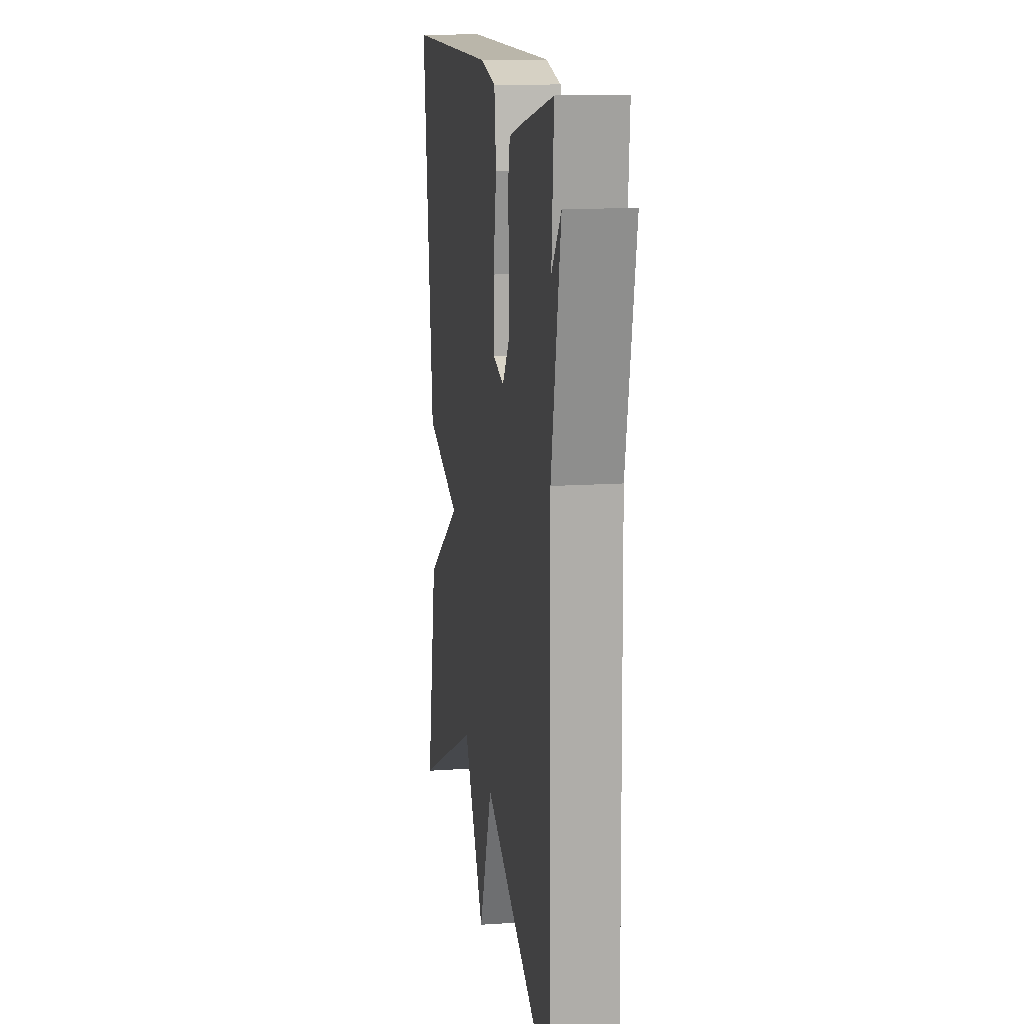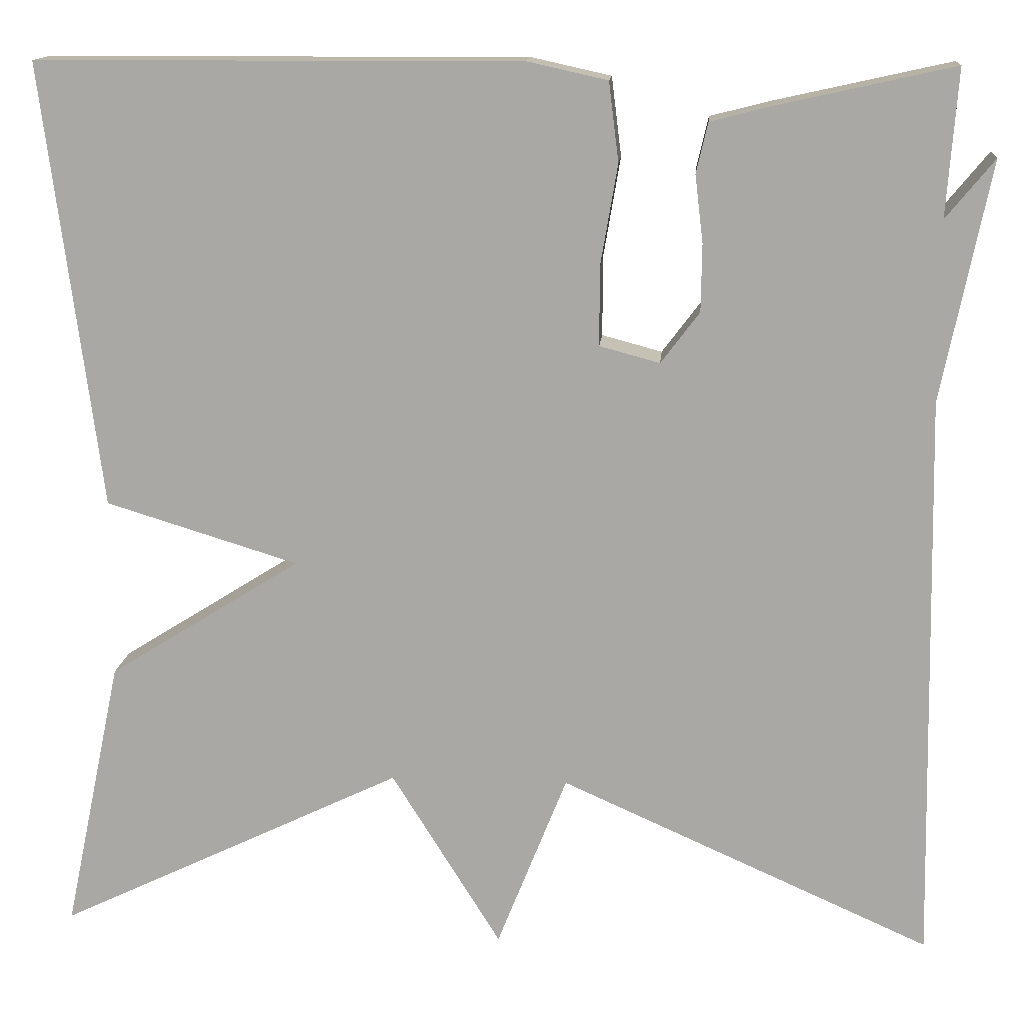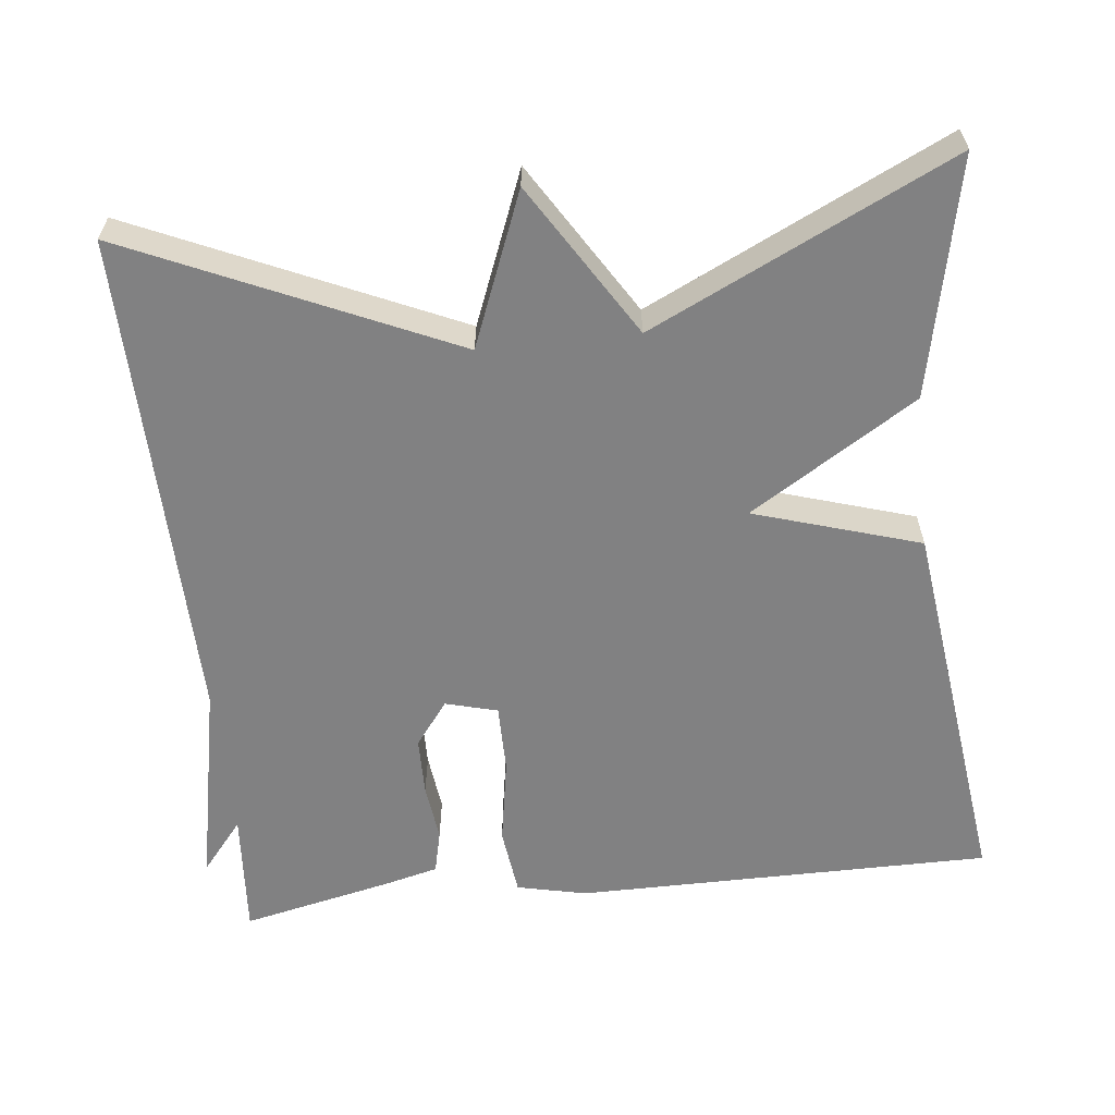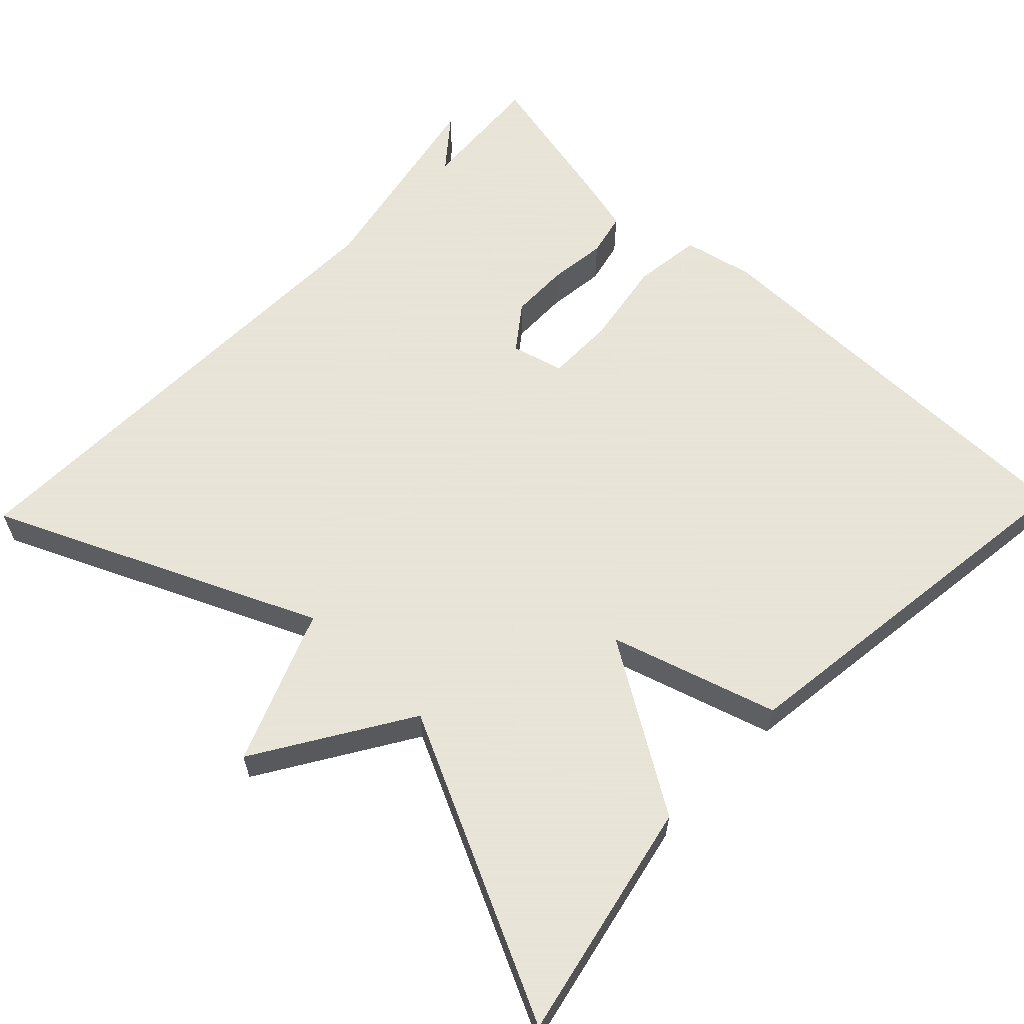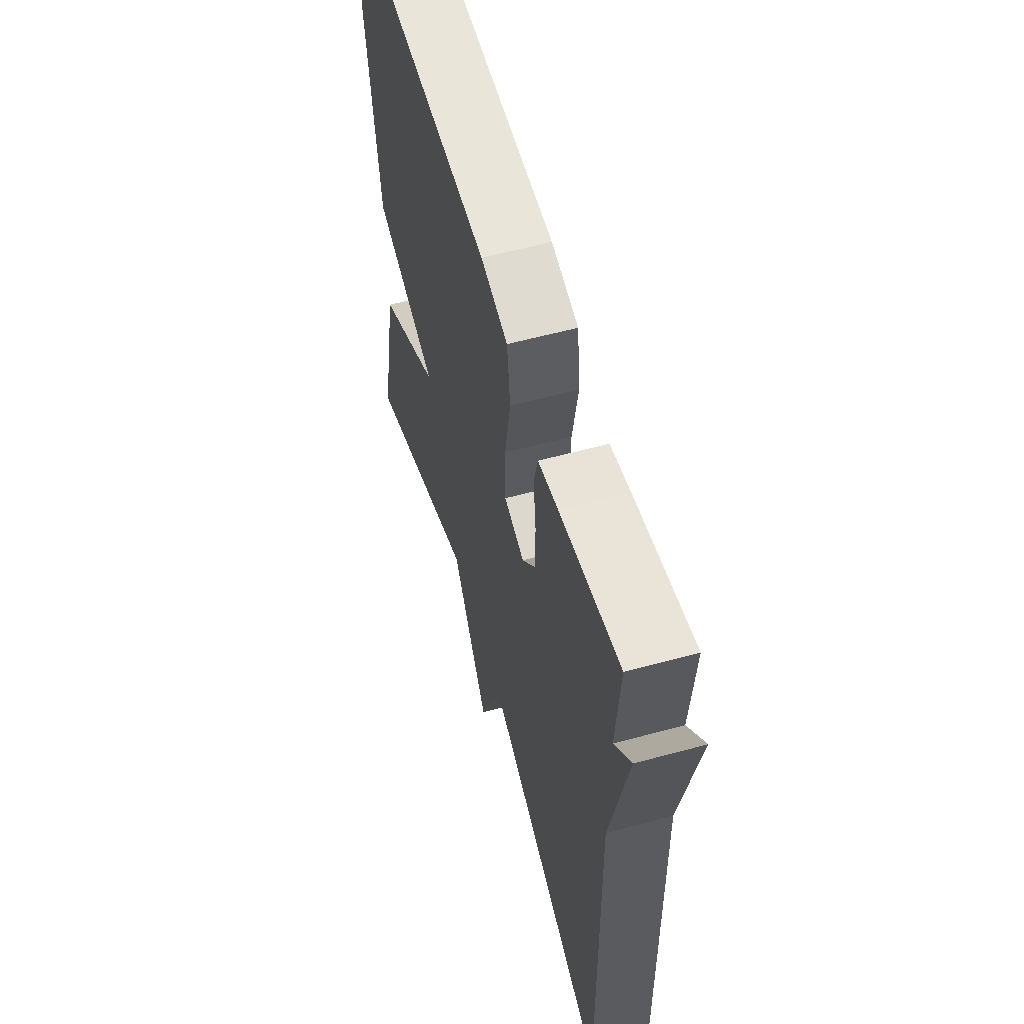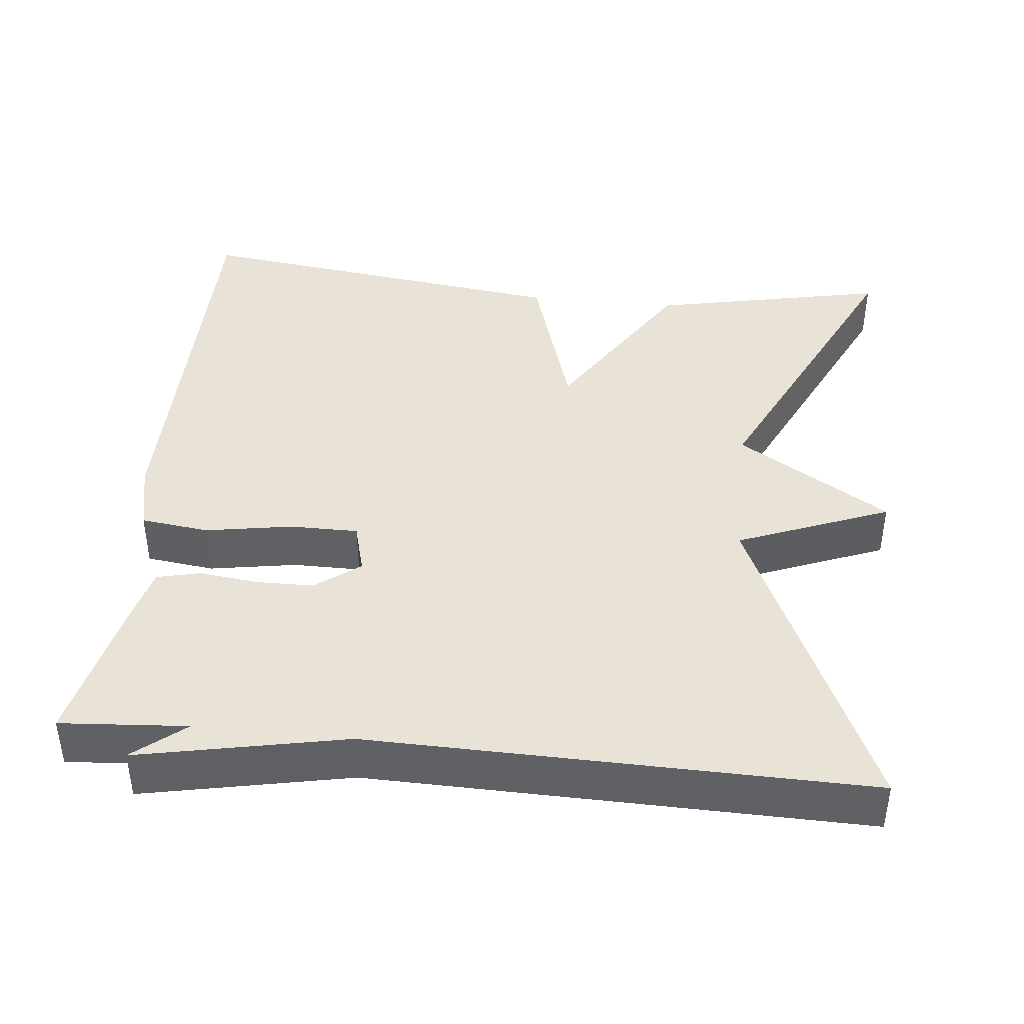
<metadata>
{"format":"obj","ext":"obj","renderer":"f3d","projection":"perspective","resolution":1024,"background":"white","views":[{"elev":14.0,"azim":81.3,"up":"+Z"},{"elev":14.0,"azim":4.8,"up":"+Z"},{"elev":-60.5,"azim":-173.8,"up":"+Y"},{"elev":61.4,"azim":-136.1,"up":"+Y"},{"elev":58.5,"azim":74.3,"up":"+Z"},{"elev":41.5,"azim":95.9,"up":"+Y"}]}
</metadata>
<code>
v -0.5 0.07 0.5
v 0.038 0.07 0.502
v 0.128 0.07 0.482
v 0.139 0.07 0.394
v 0.12 0.07 0.282
v 0.12 0.07 0.194
v 0.187 0.07 0.176
v 0.23 0.07 0.233
v 0.231 0.07 0.308
v 0.222 0.07 0.383
v 0.235 0.07 0.439
v 0.302 0.07 0.456
v 0.5 0.07 0.5
v 0.488 0.07 0.337
v 0.542 0.07 0.403
v 0.488 0.07 0.137
v 0.5 0.07 -0.5
v 0.086 0.07 -0.315
v 0.008 0.07 -0.511
v -0.114 0.07 -0.315
v -0.5 0.07 -0.5
v -0.436 0.07 -0.195
v -0.222 0.07 -0.061
v -0.436 0.07 0.005
v -0.5 0 0.5
v 0.038 0 0.502
v 0.128 0 0.482
v 0.139 0 0.394
v 0.12 0 0.282
v 0.12 0 0.194
v 0.187 0 0.176
v 0.23 0 0.233
v 0.231 0 0.308
v 0.222 0 0.383
v 0.235 0 0.439
v 0.302 0 0.456
v 0.5 0 0.5
v 0.488 0 0.337
v 0.542 0 0.403
v 0.488 0 0.137
v 0.5 0 -0.5
v 0.086 0 -0.315
v 0.008 0 -0.511
v -0.114 0 -0.315
v -0.5 0 -0.5
v -0.436 0 -0.195
v -0.222 0 -0.061
v -0.436 0 0.005
f 3 4 5
f 2 3 5
f 1 2 5
f 24 1 5
f 23 24 5
f 20 21 22 23
f 23 5 6
f 20 23 6
f 19 20 6
f 18 19 6
f 16 17 18
f 14 15 16 18
f 12 13 14
f 11 12 14
f 10 11 14
f 9 10 14
f 8 9 14
f 7 8 14 18
f 6 7 18
f 29 28 27
f 29 27 26
f 29 26 25
f 29 25 48
f 29 48 47
f 47 46 45 44
f 30 29 47
f 30 47 44
f 30 44 43
f 30 43 42
f 42 41 40
f 42 40 39 38
f 38 37 36
f 38 36 35
f 38 35 34
f 38 34 33
f 38 33 32
f 42 38 32 31
f 42 31 30
f 1 25 26 2
f 2 26 27 3
f 3 27 28 4
f 4 28 29 5
f 5 29 30 6
f 6 30 31 7
f 7 31 32 8
f 8 32 33 9
f 9 33 34 10
f 10 34 35 11
f 11 35 36 12
f 12 36 37 13
f 13 37 38 14
f 14 38 39 15
f 15 39 40 16
f 16 40 41 17
f 17 41 42 18
f 18 42 43 19
f 19 43 44 20
f 20 44 45 21
f 21 45 46 22
f 22 46 47 23
f 23 47 48 24
f 24 48 25 1

</code>
